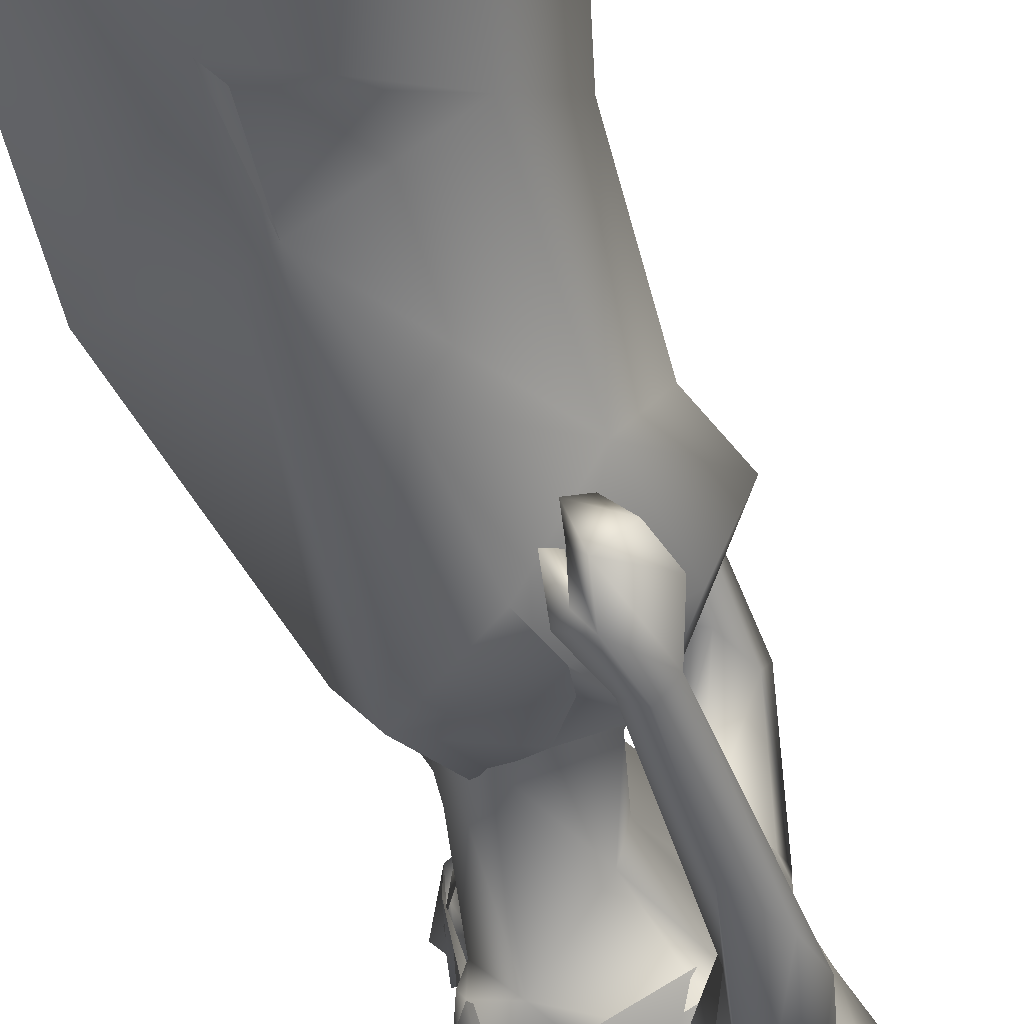
<metadata>
{"format":"obj","ext":"obj","renderer":"f3d","projection":"perspective","resolution":1024,"background":"white","views":[{"elev":-54.9,"azim":-162.1,"up":"+Y"}]}
</metadata>
<code>
o saree_Cylinder
v 0.2704 0.002143 0.2216
v -0.1212 -0.3492 0.2094
v -0.4953 0.000981 0.2271
v -0.389 0.1605 0.2058
v 0.1094 0.02373 1.421
v -0.1158 -0.1613 1.45
v 0.03921 -0.1801 1.263
v -0.1043 -0.26 1.239
v -0.3153 0.02256 1.198
v -0.2441 0.2013 1.194
v 0.1042 0.2272 1.318
v 0.1208 0.02147 1.321
v 0.003679 -0.1477 1.405
v -0.1376 -0.2429 1.348
v -0.2985 -0.1646 1.348
v -0.3672 0.02461 1.347
v -0.288 0.2248 1.378
v -0.1189 0.2975 1.377
v -0.05399 0.1415 1.535
v 0.04444 0.1132 1.526
v 0.08464 0.02309 1.525
v 0.05432 -0.1086 1.528
v -0.05924 -0.1295 1.535
v -0.1789 -0.112 1.541
v -0.2182 0.009069 1.552
v -0.1788 0.09569 1.541
v 0.1712 0.02062 1.967
v 0.2083 0.03289 1.974
v 0.1839 -0.07314 1.982
v 0.04474 -0.1288 1.552
v 0.07442 -0.08822 1.522
v 0.08366 -0.2459 1.376
v 0.1531 -0.1309 1.375
v -0.07834 -0.2438 0.9707
v 0.1902 -0.2325 0.2393
v 0.1453 -0.07952 1.268
v 0.1414 0.0983 0.2064
v 0.205 0.07187 0.2105
v 0.1477 0.08308 1.275
v 0.2382 -0.05439 0.2225
v 0.2399 -0.2019 0.7882
v 0.2565 -0.04183 0.8152
v 0.04348 -0.2204 0.7733
v -0.03008 -0.2893 0.7047
v 0.122 0.1229 0.7504
v -0.2709 -0.1717 0.6704
v 0.1862 0.08546 0.4972
v 0.0995 -0.2317 0.4659
v -0.02707 -0.3218 0.4566
v -0.3892 -0.2343 0.2043
v -0.05393 0.3811 0.2093
v 0.2557 -0.02945 0.4697
v 0.2519 0.04183 0.6749
v 0.2405 0.116 0.2156
v 0.1085 0.2063 0.9773
v 0.1322 -0.1603 0.8858
v -0.2559 -0.1681 1.123
v -0.3416 0.009228 0.807
v -0.2829 0.1624 0.6544
v -0.04886 0.3033 0.7136
v 0.1705 -0.1455 0.9732
v 0.2338 -0.02162 0.8094
v 0.2503 0.0791 0.7569
v 0.1939 0.01183 0.95
v -0.02562 -0.2202 0.5521
v 0.007625 -0.2189 2.017
v 0.03895 -0.2074 1.902
v 0.06548 0.1985 1.9
v -0.05589 -0.1922 1.969
v -0.03971 0.1616 1.885
v 0.02938 0.2072 1.976
v -0.1676 -0.1709 1.955
v -0.1507 -0.1465 1.877
v -0.1888 0.09821 1.883
v -0.1476 0.1769 1.95
v -0.2254 -0.0939 1.929
v -0.1965 -0.07724 1.889
v -0.2144 0.108 1.925
v -0.1851 0.004257 1.921
v -0.1751 0.00856 1.896
v 0.1542 0.2099 1.921
v 0.1089 -0.2296 1.983
v 0.1578 -0.1326 2.017
v 0.1655 0.1177 2.015
v 0.09735 -0.2105 2.015
v 0.138 0.1914 2.015
v 0.1456 -0.1539 1.846
v 0.1774 0.1182 1.849
v 0.1725 -0.01607 1.877
v 0.1141 0.1707 1.851
v 0.1786 0.05259 1.847
v 0.2173 -0.1377 1.961
v 0.1893 -0.09517 1.958
v 0.1422 -0.2273 1.916
v 0.2113 0.08496 1.963
v 0.2331 0.1129 1.958
v 0.1832 0.175 1.948
f 18 20 11
f 15 14 24
f 12 5 13
f 16 15 24
f 60 18 11
f 59 10 18
f 34 8 57
f 58 9 59
f 7 13 8
f 8 14 57
f 57 15 16
f 10 9 17
f 10 17 18
f 13 5 21
f 20 21 5
f 6 13 22
f 18 17 19
f 6 23 24
f 31 30 32
f 32 30 23
f 32 14 8
f 45 55 39
f 11 12 39
f 12 13 7
f 5 33 41
f 54 63 53
f 52 53 64
f 33 32 43
f 48 52 56
f 12 53 39
f 59 60 51
f 11 20 12
f 52 1 53
f 64 53 12
f 2 40 52
f 54 37 47
f 3 58 4
f 50 58 3
f 12 36 62
f 62 61 56
f 46 44 57
f 12 62 64
f 47 45 63
f 50 49 46
f 32 8 34
f 21 31 33
f 32 6 14
f 51 60 45
f 35 49 2
f 2 49 50
f 51 47 37
f 73 67 69
f 94 82 66
f 81 68 71
f 71 70 74
f 68 70 71
f 73 69 72
f 77 73 72
f 80 77 76
f 78 74 80
f 81 97 88
f 96 97 84
f 28 95 27
f 66 82 85
f 81 71 86
f 28 27 91
f 88 95 28
f 93 92 87
f 27 93 89
f 92 94 87
f 94 67 87
f 68 81 90
f 90 81 88
f 67 94 66
f 94 92 83
f 92 93 83
f 93 87 89
f 96 95 88
f 14 13 6
f 16 25 17
f 58 57 9
f 18 19 20
f 17 25 26
f 42 41 35
f 63 54 47
f 50 46 58
f 63 45 39
f 38 54 53
f 40 1 52
f 64 62 52
f 4 59 51
f 45 60 55
f 46 57 58
f 93 27 29
f 75 74 78
f 14 6 24
f 25 16 24
f 55 60 11
f 60 59 18
f 9 10 59
f 13 14 8
f 14 15 57
f 9 57 16
f 9 16 17
f 22 13 21
f 23 6 22
f 17 26 19
f 33 31 32
f 6 32 23
f 55 11 39
f 36 12 7
f 42 5 41
f 41 33 43
f 52 62 56
f 53 63 39
f 20 5 12
f 1 38 53
f 48 2 52
f 58 59 4
f 36 61 62
f 44 34 57
f 49 65 46
f 65 44 46
f 43 32 44
f 32 34 44
f 5 21 33
f 47 51 45
f 35 41 49
f 41 43 49
f 43 44 49
f 67 66 69
f 75 71 74
f 76 77 72
f 79 80 76
f 79 78 80
f 97 96 88
f 97 81 84
f 81 86 84
f 95 96 84
f 27 95 84
f 27 89 91
f 91 88 28
f 82 94 83
f 85 82 83
f 93 29 83
f 29 27 83
o body.001_omino.012
v -0.006775 -0.000312 1.308
v -0.1812 0.000153 1.382
v -0.04868 0.2048 1.373
v -0.04691 -0.2046 1.366
v 0.03828 0.177 1.306
v 0.03654 -0.1731 1.323
v -0.2056 0.1851 1.38
v -0.203 -0.1783 1.379
v 0.07126 0.06375 1.435
v 0.06828 -0.07405 1.462
v -0.2493 0.07916 1.318
v -0.2492 -0.07884 1.318
v -0.1641 0.1706 1.213
v -0.1891 0.08713 1.144
v -0.1905 -0.08721 1.144
v 0.05679 -0.03137 1.295
v -0.09405 0.04185 1.032
v -0.09545 -0.042 1.032
v 0.02118 -0.1691 0.8008
v 0.06775 0.1157 0.8214
v 0.03355 0.05853 0.8566
v 0.04458 -0.06093 0.8354
v -0.03263 -0.04178 0.8137
v 0.0278 0.121 0.6884
v -0.1196 0.06588 0.411
v -0.1215 -0.06612 0.4105
v -0.1585 0.1542 0.5189
v -0.1599 -0.1543 0.5193
v 0.3091 0.1815 0.02954
v 0.3136 -0.2365 -0.005814
v -0.04714 0.1118 -0.05155
v -0.07107 -0.1124 -0.05469
v -0.09788 0.181 0.01524
v 0.3204 0.1346 0.000494
v -0.04804 0.2123 -0.03922
v -0.0631 -0.2084 -0.04758
v 0.2614 0.2393 -0.00019
v -0.09106 0.1082 0.01537
v 0.0687 0.2309 0.002744
v 0.06941 -0.2294 -0.01042
v 0.08701 0.09943 0.004707
v 0.06824 -0.09777 -0.01307
v -0.03827 0.1079 0.07473
v -0.03678 -0.1101 0.0644
v 0.3178 -0.1138 -0.007765
v -0.2114 0.05816 1.479
v -0.2171 -0.06322 1.476
v 0.000982 -0.1577 2.108
v -0.2024 0.2563 2.096
v -0.2369 -0.2327 2.11
v -0.07106 -0.2443 2.077
v -0.099 0.07253 1.702
v -0.06328 0.1237 1.737
v -0.07562 -0.1245 1.733
v 0.06943 0.159 1.849
v 0.07149 -0.1791 1.848
v -0.2176 0.1383 2.027
v -0.2371 -0.1145 2.033
v 0.003504 0.07029 2.148
v -0.03411 -0.04256 2.232
v -0.02227 0.1342 2.163
v -0.1057 0.08427 2.245
v -0.09651 -0.07552 2.239
v -0.1772 -0.06496 2.218
v -0.203 0.1938 2.017
v -0.2301 -0.1719 2.027
v 0.01205 0.1377 1.531
v -0.1032 -0.06967 1.706
v -0.2034 0.01008 1.984
v -0.01945 0.02396 2.232
v -0.1516 -0.3256 1.239
v -0.124 0.3525 1.231
v -0.1873 0.3705 1.233
v -0.2655 0.3374 1.201
v -0.1805 -0.3293 1.214
v -0.1884 -0.2932 1.222
v -0.2867 -0.2858 1.219
v -0.2462 0.311 1.205
v -0.1522 -0.2725 1.251
v -0.1157 0.2754 1.235
v -0.3099 -0.3118 1.221
v -0.2056 -0.3601 1.235
v -0.196 -0.3019 1.153
v -0.1553 0.3119 1.137
v -0.2228 -0.3374 1.148
v -0.1771 0.3507 1.132
v -0.2356 -0.2366 1.14
v -0.2033 0.2524 1.124
v -0.1989 -0.2553 1.121
v -0.1645 0.2659 1.105
v -0.2408 0.3054 1.138
v -0.2642 -0.247 1.194
v -0.2302 0.267 1.178
v -0.1488 0.3048 1.205
v -0.1362 0.3377 1.198
v -0.1515 0.2928 1.152
v -0.1646 -0.2924 1.152
v -0.1254 0.299 1.136
v -0.1896 -0.2833 1.168
v -0.2798 -0.284 1.154
v 0.06108 -0.006321 2.473
v -0.01383 -0.06748 2.58
v -0.004162 0.0662 2.579
v 0.03187 -0.02913 2.446
v 0.03543 0.02014 2.445
v 0.1004 -0.01073 2.405
v 0.01722 -0.08906 2.489
v 0.02959 0.08205 2.488
v 0.005203 -0.001533 2.603
v -0.003466 -0.09922 2.434
v 0.01053 0.09444 2.433
v 0.07977 -0.02607 2.373
v 0.04335 -0.04255 2.283
v 0.06692 0.007416 2.273
v -0.09074 -0.07462 2.308
v -0.0653 0.07842 2.306
v -0.1316 -0.1153 2.45
v -0.1139 0.129 2.448
v 0.0644 0.02703 2.341
v -0.1164 -0.1062 2.387
v -0.1002 0.1171 2.385
v 0.007471 -0.001674 2.266
v -0.1546 0.04687 2.293
v -0.1786 -0.02156 2.332
v -0.1604 -0.04216 2.271
v -0.2179 -0.07029 2.421
v -0.2059 0.09652 2.42
v -0.2471 0.01572 2.431
v -0.1302 -0.1165 2.533
v -0.1124 0.1309 2.532
v -0.2395 -0.0424 2.559
v -0.2138 0.1005 2.547
v -0.1565 -0.03156 2.613
v -0.1404 0.07805 2.597
v -0.03219 -0.1957 2.039
v 0.06317 0.1979 2.012
v 0.08667 -0.001829 1.518
v 0.108 -0.02203 1.605
v 0.09575 0.0369 1.595
v 0.1192 -0.003676 1.587
v 0.2013 -0.1506 1.955
v 0.1981 -0.1546 1.96
v 0.1782 -0.063 1.93
v 0.1453 0.1596 1.859
v 0.219 0.1164 1.954
v 0.1847 0.02789 1.934
v 0.2174 0.1177 1.958
v 0.05764 0.03102 1.293
v 0.1704 0.04843 1.856
v 0.1592 -0.1266 1.849
v 0.1469 0.08024 1.832
v -0.1281 0.1103 1.539
v -0.1406 -0.107 1.554
v 0.01657 -0.1354 1.529
v 0.1323 -0.01594 1.946
v 0.1387 -0.01339 1.904
v 0.1456 -0.1511 1.847
v 0.1624 0.1214 1.847
v 0.1399 -0.09302 1.835
v 0.1401 0.2079 1.916
v 0.1151 -0.2304 1.915
v -0.2872 -0.2417 1.807
v -0.2495 -0.2335 1.706
v -0.2004 -0.2478 1.757
v -0.187 -0.2946 1.776
v -0.1247 -0.2903 2.108
v -0.2867 -0.3243 1.727
v -0.225 -0.3391 1.611
v -0.3027 -0.285 1.831
v -0.2501 0.2685 1.796
v -0.2149 0.254 1.704
v -0.1722 0.2677 1.693
v -0.2598 0.3143 1.82
v -0.1436 0.3088 1.75
v -0.181 0.3568 1.592
v -0.2409 0.3506 1.71
v -0.228 -0.3372 1.363
v -0.1906 -0.3241 1.346
v -0.1887 -0.2853 1.337
v -0.2575 -0.2804 1.349
v -0.2702 -0.3206 1.339
v -0.192 0.3517 1.364
v -0.1418 0.3176 1.317
v -0.2304 0.3401 1.326
v -0.1576 0.2889 1.326
v -0.2284 0.315 1.317
v -0.1011 -0.1782 0.04941
v -0.05581 -0.195 0.11
v 0.01542 -0.1539 0.06644
v -0.04595 0.1936 0.1161
v -0.1015 0.1812 0.1812
v -0.006164 0.1514 0.07729
v -0.005679 -0.07615 0.6818
v -0.1365 -0.1144 0.7699
v 0.0374 -0.1194 0.7304
v -0.1172 -0.1711 0.768
v -0.07389 -0.197 0.6589
v -0.02822 0.05294 0.7231
v -0.135 0.1144 0.7699
v -0.1158 0.1711 0.7694
v 0.02186 0.1681 0.766
v -0.07042 0.1973 0.6835
v -0.1448 -0.18 1.989
v -0.1843 -0.2704 2.148
v -0.1145 0.19 1.979
v -0.03724 0.1946 2.004
v -0.03445 0.2516 2.063
v -0.07748 0.2933 2.101
v -0.1522 0.2832 2.133
v 0.02737 0.147 2.112
v -0.04206 -0.1369 2.162
v -0.01383 -0.001575 2.105
v 0.008885 -0.06504 2.131
v 0.07786 0.03986 2.068
v 0.1354 0.1903 2.002
v 0.1016 -0.2121 2.008
v 0.07736 -0.009243 2.019
v 0.1184 -0.136 2.035
v 0.1021 -0.04488 2.042
v 0.1373 0.04003 2.036
f 287 299 298
f 129 284 125
f 141 129 123
f 292 286 141
f 141 139 129
f 116 285 286
f 298 299 102
f 107 292 119
f 298 102 117
f 116 292 107
f 299 297 100
f 105 293 101
f 297 296 110
f 112 291 105
f 164 100 104
f 102 100 164
f 251 101 103
f 251 250 105
f 143 99 109
f 98 245 234
f 234 113 98
f 102 164 106
f 249 104 108
f 250 144 109
f 104 110 111
f 110 104 100
f 108 111 114
f 109 112 105
f 109 99 115
f 245 118 117
f 114 98 99
f 98 115 99
f 101 116 103
f 98 295 118
f 98 113 120
f 296 124 122
f 295 98 114
f 291 115 123
f 132 130 288
f 299 124 297
f 293 125 294
f 142 286 127
f 286 142 141
f 262 275 276
f 136 138 128
f 134 131 136
f 129 133 284
f 127 286 137
f 134 126 131
f 131 140 138
f 315 316 313
f 240 253 316
f 304 307 303
f 307 304 158
f 257 152 233
f 303 152 302
f 153 232 300
f 266 259 277
f 266 278 264
f 265 275 262
f 268 269 303
f 261 276 260
f 272 305 271
f 270 267 146
f 267 268 302
f 306 270 146
f 301 161 147
f 146 154 306
f 236 164 248
f 250 249 143
f 236 253 235
f 235 253 107
f 107 256 153
f 162 150 149
f 163 155 165
f 154 149 165
f 304 305 159
f 148 308 160
f 263 160 161
f 162 302 150
f 163 151 300
f 169 170 279
f 151 251 153
f 275 168 176
f 278 179 274
f 137 285 133
f 179 182 180
f 176 173 174
f 175 191 177
f 278 178 182
f 183 169 192
f 173 180 174
f 198 201 209
f 183 170 169
f 197 189 184
f 184 189 186
f 179 172 168
f 191 192 193
f 169 177 195
f 192 169 195
f 193 192 195
f 173 176 196
f 193 177 191
f 186 197 184
f 185 188 187
f 182 178 197
f 188 171 183
f 181 175 190
f 180 186 189
f 180 182 186
f 187 183 181
f 175 171 190
f 197 178 189
f 190 171 188
f 204 198 199
f 200 198 205
f 206 199 198
f 198 200 206
f 207 201 198
f 202 198 203
f 207 209 201
f 203 208 202
f 216 208 203
f 216 209 211
f 207 204 226
f 205 208 227
f 226 214 207
f 208 205 198
f 214 226 228
f 208 213 218
f 207 214 217
f 210 212 219
f 277 176 174
f 177 282 283
f 177 280 282
f 174 178 277
f 279 273 272
f 279 170 281
f 275 274 179
f 283 171 175
f 168 275 179
f 177 283 175
f 221 212 217
f 226 204 199
f 205 227 200
f 224 215 218
f 229 227 224
f 228 229 224
f 225 223 228
f 221 225 220
f 221 223 225
f 200 231 230
f 217 223 221
f 224 218 220
f 200 227 231
f 230 231 228
f 159 306 220
f 227 229 231
f 207 212 210
f 208 211 213
f 210 209 207
f 216 211 208
f 222 160 212
f 159 220 213
f 160 157 212
f 219 157 167
f 167 213 219
f 212 221 222
f 220 222 221
f 160 308 157
f 155 161 220
f 220 154 166
f 255 248 152
f 309 167 310
f 177 169 280
f 285 284 133
f 285 137 286
f 132 287 136
f 134 289 126
f 289 134 136
f 131 289 140
f 289 131 126
f 136 287 289
f 234 106 236
f 311 312 307
f 145 148 232
f 145 232 313
f 258 313 232
f 153 258 232
f 307 312 233
f 152 303 233
f 130 128 135
f 130 132 128
f 253 256 107
f 236 248 253
f 235 234 237
f 237 234 236
f 236 235 237
f 156 167 309
f 152 164 150
f 256 240 247
f 253 240 256
f 255 241 244
f 239 258 254
f 246 244 243
f 317 243 244
f 314 252 317
f 252 314 316
f 240 316 239
f 239 316 315
f 270 281 283
f 149 150 249
f 163 147 155
f 146 162 154
f 243 252 253
f 252 243 317
f 243 253 246
f 253 252 316
f 246 253 248
f 312 257 233
f 261 260 300
f 300 260 259
f 280 271 269
f 273 281 270
f 267 283 268
f 274 265 264
f 124 299 288
f 275 265 274
f 280 269 282
f 279 272 280
f 124 130 135
f 288 130 124
f 122 135 295
f 121 295 289
f 298 121 289
f 232 148 261
f 120 119 290
f 121 117 295
f 163 259 147
f 147 266 301
f 263 262 148
f 313 316 310
f 271 304 303
f 273 306 305
f 316 314 310
f 158 156 311
f 148 145 308
f 307 233 303
f 294 285 116
f 138 140 128
f 101 294 116
f 111 296 114
f 112 115 291
f 251 103 107
f 108 99 143
f 125 284 294
f 117 102 106
f 103 116 107
f 113 107 119
f 98 120 115
f 295 117 118
f 114 122 295
f 115 120 123
f 120 290 123
f 297 124 296
f 293 291 125
f 138 136 131
f 139 142 137
f 139 137 129
f 142 127 137
f 128 132 136
f 129 137 133
f 128 140 135
f 141 142 139
f 259 260 277
f 269 271 303
f 272 273 305
f 263 264 265
f 263 265 262
f 301 264 263
f 301 266 264
f 162 267 302
f 155 166 165
f 235 107 234
f 305 306 159
f 277 276 176
f 283 281 171
f 173 172 180
f 191 181 192
f 181 183 192
f 175 181 191
f 183 171 170
f 190 188 185
f 190 185 187
f 172 173 196
f 176 168 194
f 168 172 194
f 172 196 194
f 196 176 194
f 193 195 177
f 186 182 197
f 187 188 183
f 174 180 189
f 187 181 190
f 178 174 189
f 216 203 209
f 215 227 208
f 212 207 217
f 215 208 218
f 211 210 219
f 213 211 219
f 218 213 220
f 178 278 277
f 281 170 171
f 214 223 217
f 226 199 230
f 199 206 230
f 228 226 230
f 210 211 209
f 167 159 213
f 212 157 219
f 156 158 167
f 222 161 160
f 158 159 167
f 161 222 220
f 310 157 308
f 144 250 143
f 106 164 236
f 309 314 311
f 308 145 310
f 167 157 310
f 315 313 239
f 257 312 244
f 258 239 313
f 317 244 312
f 241 257 244
f 152 257 241
f 234 245 106
f 234 107 113
f 153 256 254
f 150 164 249
f 250 149 249
f 165 149 250
f 151 165 250
f 250 251 151
f 256 247 254
f 258 153 254
f 280 272 271
f 268 282 269
f 260 276 277
f 273 279 281
f 290 119 292
f 121 298 117
f 232 261 300
f 163 300 259
f 306 273 270
f 271 305 304
f 309 311 156
f 311 317 312
f 311 314 317
f 123 129 125
f 290 141 123
f 290 292 141
f 292 116 286
f 299 100 102
f 297 110 100
f 293 294 101
f 296 111 110
f 291 293 105
f 249 164 104
f 101 251 105
f 144 143 109
f 143 249 108
f 105 250 109
f 108 104 111
f 99 108 114
f 112 109 115
f 106 245 117
f 245 98 118
f 113 119 120
f 114 296 122
f 125 291 123
f 287 132 288
f 261 262 276
f 278 266 277
f 302 268 303
f 267 162 146
f 161 155 147
f 164 152 248
f 251 107 153
f 154 162 149
f 151 163 165
f 166 154 165
f 158 304 159
f 263 148 160
f 301 263 161
f 302 152 150
f 151 153 300
f 280 169 279
f 276 275 176
f 172 179 180
f 179 278 182
f 203 198 209
f 204 207 198
f 202 208 198
f 223 214 228
f 227 215 224
f 225 228 224
f 225 224 220
f 206 200 230
f 231 229 228
f 306 154 220
f 166 155 220
f 241 255 152
f 240 239 238
f 247 240 238
f 248 255 244
f 242 248 244
f 238 239 254
f 247 238 254
f 248 242 244
f 246 248 244
f 267 270 283
f 283 282 268
f 278 274 264
f 299 287 288
f 122 124 135
f 135 140 295
f 295 140 289
f 287 298 289
f 148 262 261
f 259 266 147
f 145 313 310
f 314 309 310
f 307 158 311
f 284 285 294
o hair.003_omino.013
v -0.2146 -0.002161 2.217
v -0.1411 0.1727 2.22
v -0.1615 -0.08781 2.521
v -0.07312 0.1481 2.45
v -0.129 0.1721 2.168
v -0.1735 0.05635 2.49
v -0.1455 0.09211 2.571
v -0.1296 -0.1859 2.098
v -0.0873 0.1565 2.285
v -0.1865 -0.1754 2.219
v -0.1532 -0.1666 2.354
v -0.1237 -0.05817 1.836
v -0.08446 -0.05204 1.992
v -0.06851 0.02079 1.89
v -0.1209 -0.008149 1.983
v -0.1001 -0.1104 1.965
v -0.05443 0.1185 1.926
v -0.08752 0.1606 2.058
v -0.1483 0.04789 2.599
v -0.173 -0.02605 2.532
v -0.1209 -0.151 2.444
v -0.153 -0.07301 2.571
v -0.2325 0.1222 2.161
v -0.156 0.195 2.144
v -0.2221 -0.1068 2.232
v -0.1388 0.1077 2.131
v -0.2829 -0.1773 2.249
v -0.3151 -0.04255 2.428
v -0.1811 -0.183 2.407
v -0.1575 0.2068 2.353
v -0.1813 -0.1227 2.305
v -0.1314 0.1202 2.274
v -0.2605 0.1758 2.358
v -0.2018 -0.05914 1.928
v -0.1661 -0.147 2.064
v -0.2055 0.05213 1.892
v -0.2185 -0.01901 1.899
v -0.1302 0.134 2.013
v -0.1867 -0.1028 2.152
v -0.1557 -0.1428 2.025
v -0.2214 -0.1119 1.914
v -0.1816 0.1359 1.906
v -0.1326 0.02869 1.968
v -0.1837 -0.1387 2.119
v -0.02615 -0.09722 2.49
v 0.003781 -0.1122 2.479
v 0.006298 -0.08604 2.494
v 0.02717 -0.07732 2.491
v -0.07715 -0.16 2.434
v 0.05726 -0.05389 2.523
v 0.01943 0.09445 2.515
v 0.07119 -0.005061 2.544
v 0.09456 0.04081 2.518
v -0.001666 0.08215 2.515
v -0.04547 0.1457 2.456
v -0.2131 -0.05207 1.947
v -0.1701 0.1599 1.908
v -0.1312 0.103 2.009
v -0.1758 -0.1903 1.982
v 0.03141 0.002974 2.601
v -0.1978 0.09557 2.624
v -0.2484 -0.04781 2.587
v -0.1039 0.03406 2.658
v -0.02662 -0.1247 2.535
v -0.0394 0.1083 2.501
v 0.00039 0.1087 2.569
v 0.005548 -0.06722 2.594
v -0.224 0.1286 2.213
v -0.2375 0.02988 2.282
v -0.176 0.1733 2.225
v -0.1852 0.03016 2.158
v -0.1343 0.1827 2.169
v -0.1952 0.0579 2.486
v -0.184 -0.09004 2.516
v -0.1552 0.1222 2.543
v -0.1618 -0.1913 2.121
v -0.1141 0.1652 2.306
v -0.2063 -0.1666 2.238
v -0.1844 -0.1642 2.347
v -0.1227 -0.04924 2
v -0.1086 0.02346 1.909
v -0.1596 -0.005553 1.993
v -0.1687 -0.05453 1.858
v -0.0901 0.1202 1.933
v -0.1018 0.1403 1.964
v -0.1656 0.04911 2.594
v -0.1928 -0.02442 2.527
v -0.1021 0.133 2.434
v -0.15 -0.1574 2.45
v -0.1715 -0.0717 2.565
v 0.02753 -0.1021 2.377
v -0.08044 -0.09128 2.336
v -0.02316 -0.1257 2.44
v -0.01892 -0.06938 2.585
v 0.03056 -0.09004 2.47
v -0.04472 -0.1158 2.513
v -0.04971 -0.1572 2.355
v -0.1549 -0.1052 2.344
v -0.1006 -0.1499 2.428
v -0.02142 -0.1655 2.443
v -0.1567 -0.09979 2.493
v -0.05363 -0.09176 2.605
v -0.05476 0.1064 2.355
v 0.001408 0.09339 2.334
v -0.003033 0.1147 2.42
v -0.01631 0.07616 2.535
v -0.05988 0.1004 2.436
v 0.008963 0.1186 2.521
v -0.08966 -0.1096 2.415
v -0.2727 -0.04005 2.302
v -0.1649 -0.1352 2.44
v -0.1945 -0.1323 2.491
v -0.09967 -0.08782 2.598
v -0.05315 -0.1517 2.596
v -0.08416 0.161 2.589
f 318 330 332
f 327 330 318
f 339 338 320
f 318 337 320
f 326 321 319
f 322 331 334
f 333 329 327
f 335 322 334
f 324 336 323
f 345 379 350
f 340 354 373
f 340 373 344
f 385 343 341
f 350 341 340
f 342 348 346
f 340 345 350
f 348 381 346
f 385 341 347
f 347 382 349
f 344 373 351
f 353 360 354
f 359 353 340
f 341 343 375
f 341 355 374
f 367 381 364
f 376 358 357
f 362 363 364
f 370 371 368
f 370 368 377
f 382 368 372
f 369 370 377
f 377 367 369
f 381 366 362
f 352 361 344
f 347 432 383
f 352 344 376
f 382 383 368
f 380 378 379
f 346 431 380
f 384 380 431
f 380 377 383
f 380 383 432
f 432 347 378
f 386 388 389
f 319 324 323
f 387 392 386
f 388 397 399
f 395 397 388
f 390 404 386
f 395 386 404
f 391 406 396
f 394 392 387
f 389 388 398
f 412 410 409
f 392 403 390
f 392 394 405
f 417 416 415
f 413 410 411
f 419 418 416
f 424 422 421
f 430 429 428
f 425 422 423
f 428 427 426
f 381 384 431
f 332 322 318
f 318 322 319
f 318 323 337
f 327 318 320
f 320 328 327
f 324 319 321
f 322 332 331
f 327 329 330
f 325 333 327
f 345 340 344
f 341 350 347
f 346 345 344
f 379 345 346
f 378 347 350
f 340 353 354
f 342 361 356
f 344 358 376
f 340 341 359
f 341 374 359
f 367 364 365
f 377 384 367
f 384 381 367
f 368 383 377
f 384 377 380
f 346 381 431
f 380 432 378
f 386 395 388
f 388 399 398
f 395 400 397
f 393 400 395
f 389 401 402
f 407 406 391
f 411 410 412
f 423 422 424
f 338 328 320
f 379 378 350
f 344 342 346
f 349 385 347
f 358 344 351
f 355 341 375
f 381 362 364
f 361 342 344
f 382 347 383
f 379 346 380
f 387 386 389
f 318 319 323
f 392 390 386
f 391 395 404
f 395 391 396
f 401 389 398
f 408 412 409
f 414 417 415
f 417 419 416
f 420 424 421
f 426 430 428

</code>
